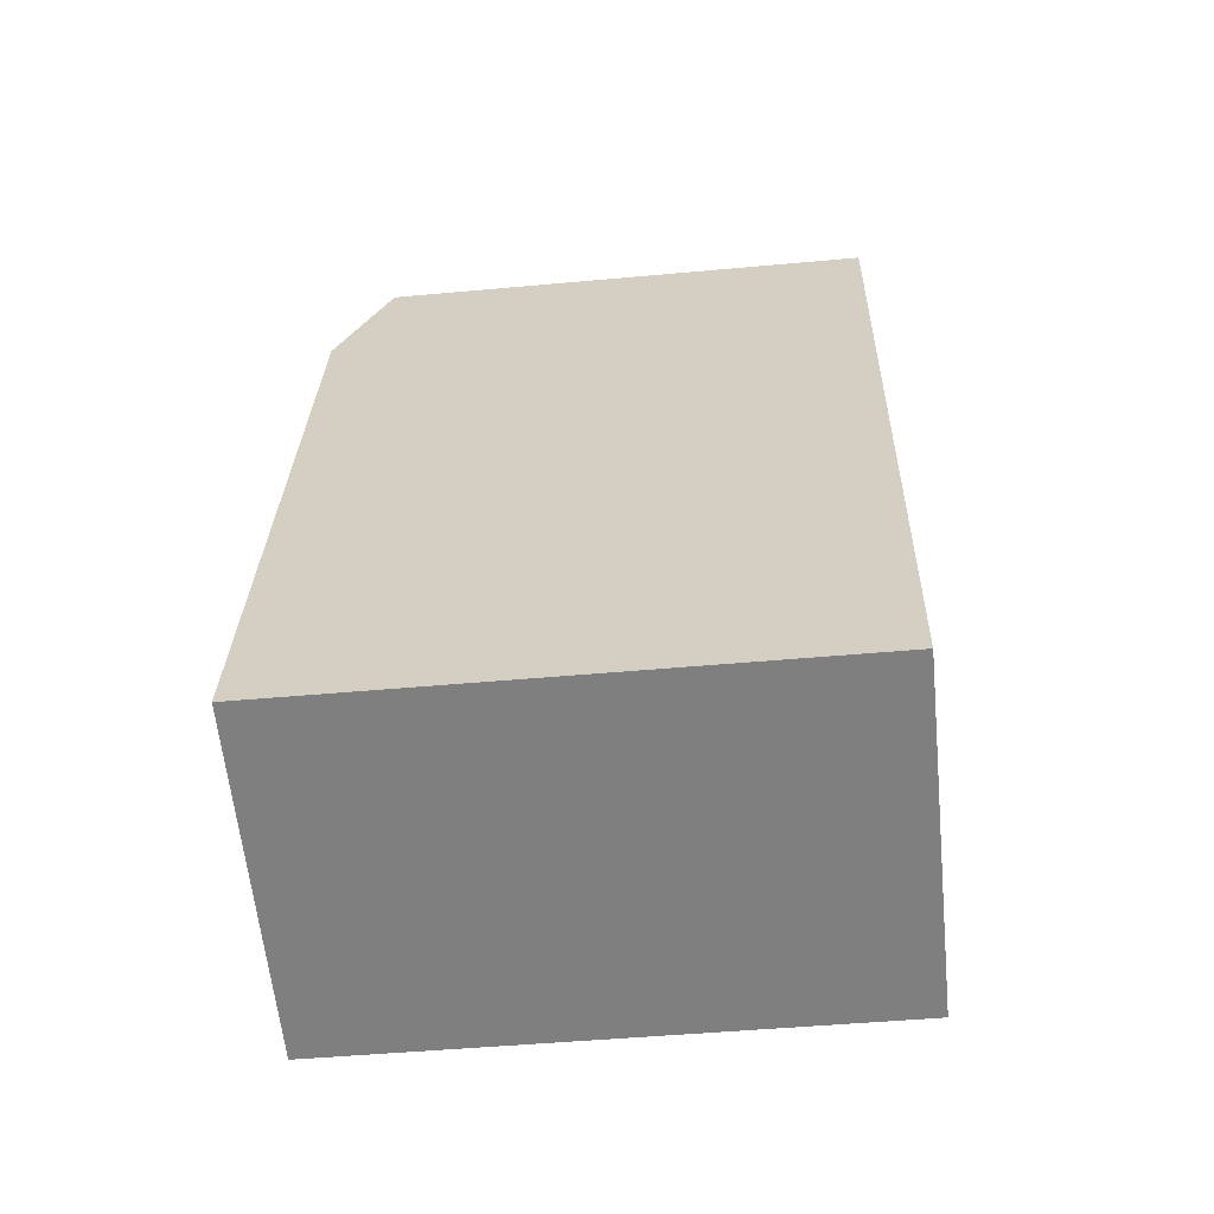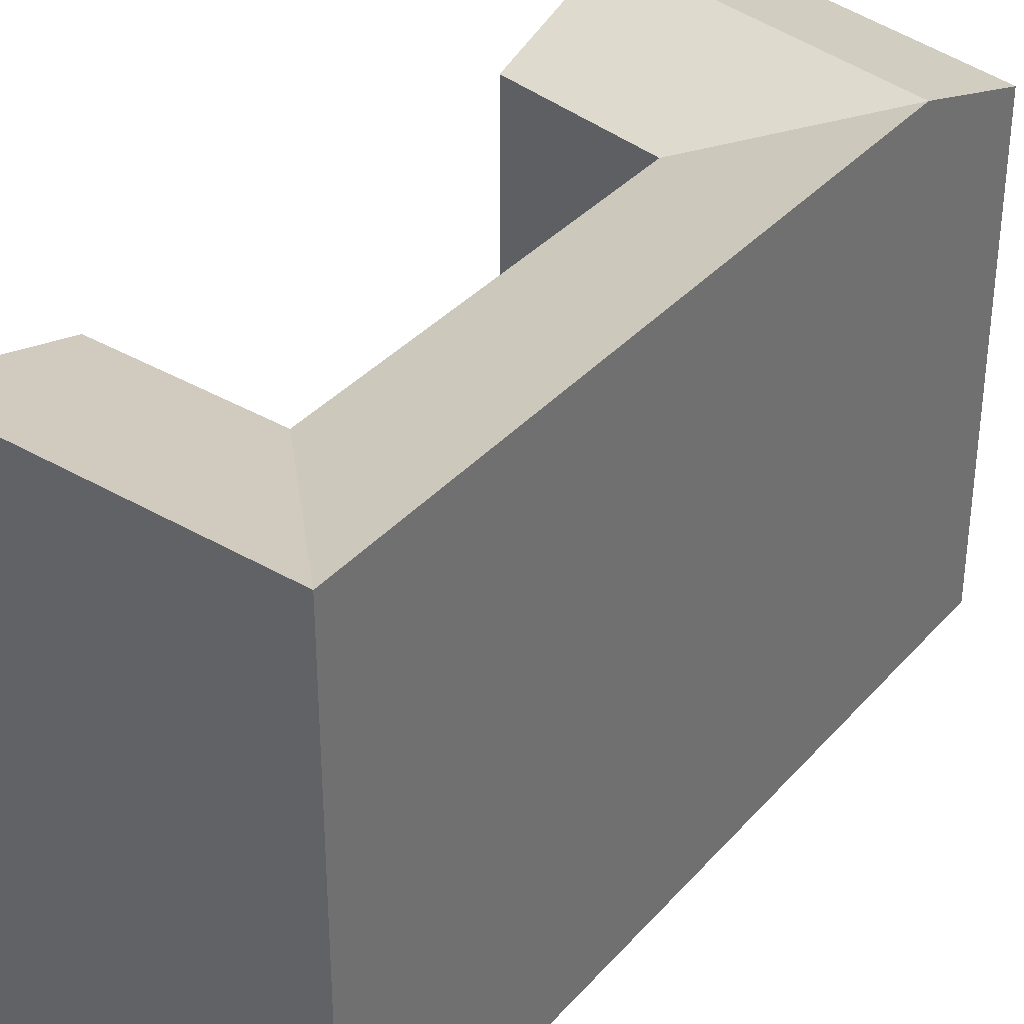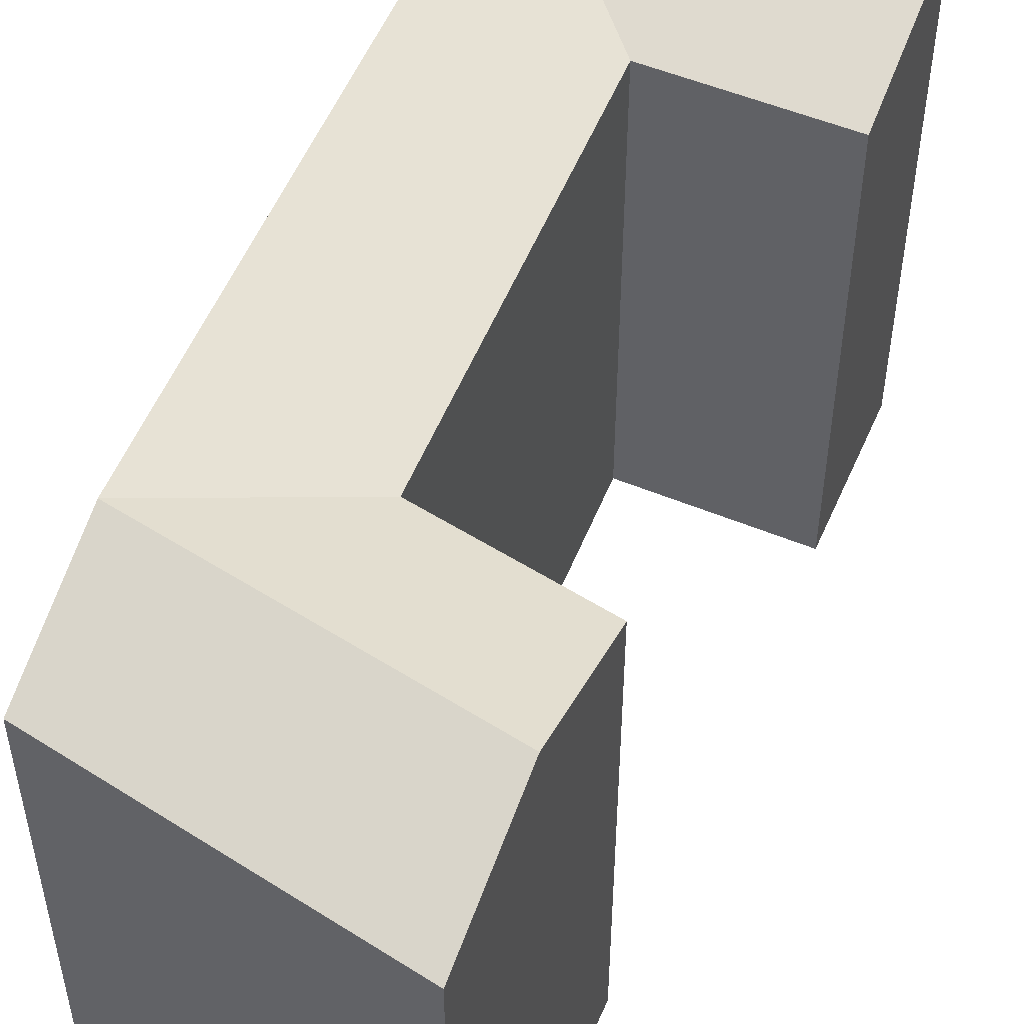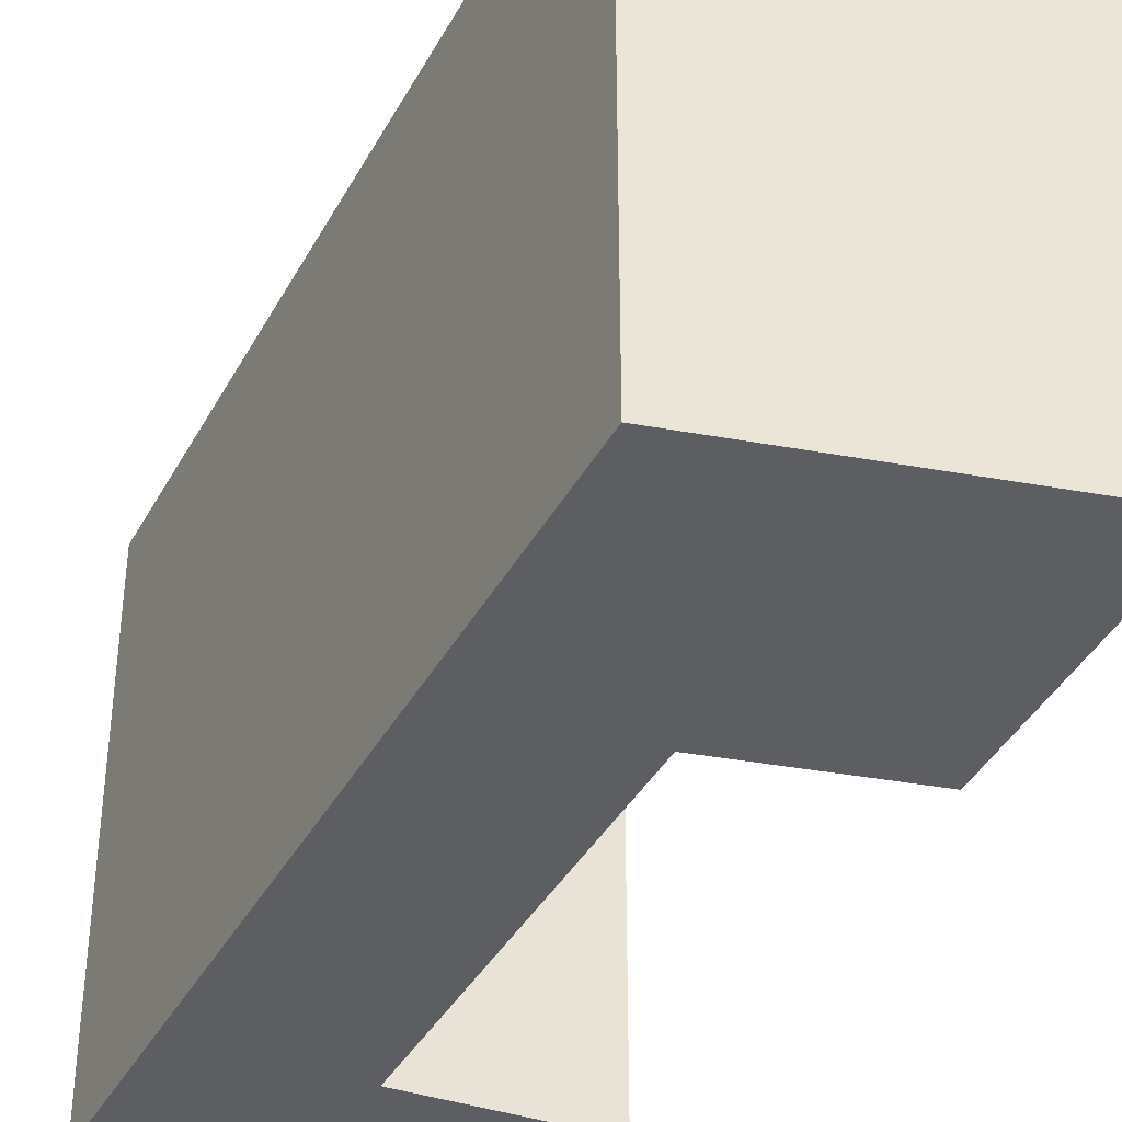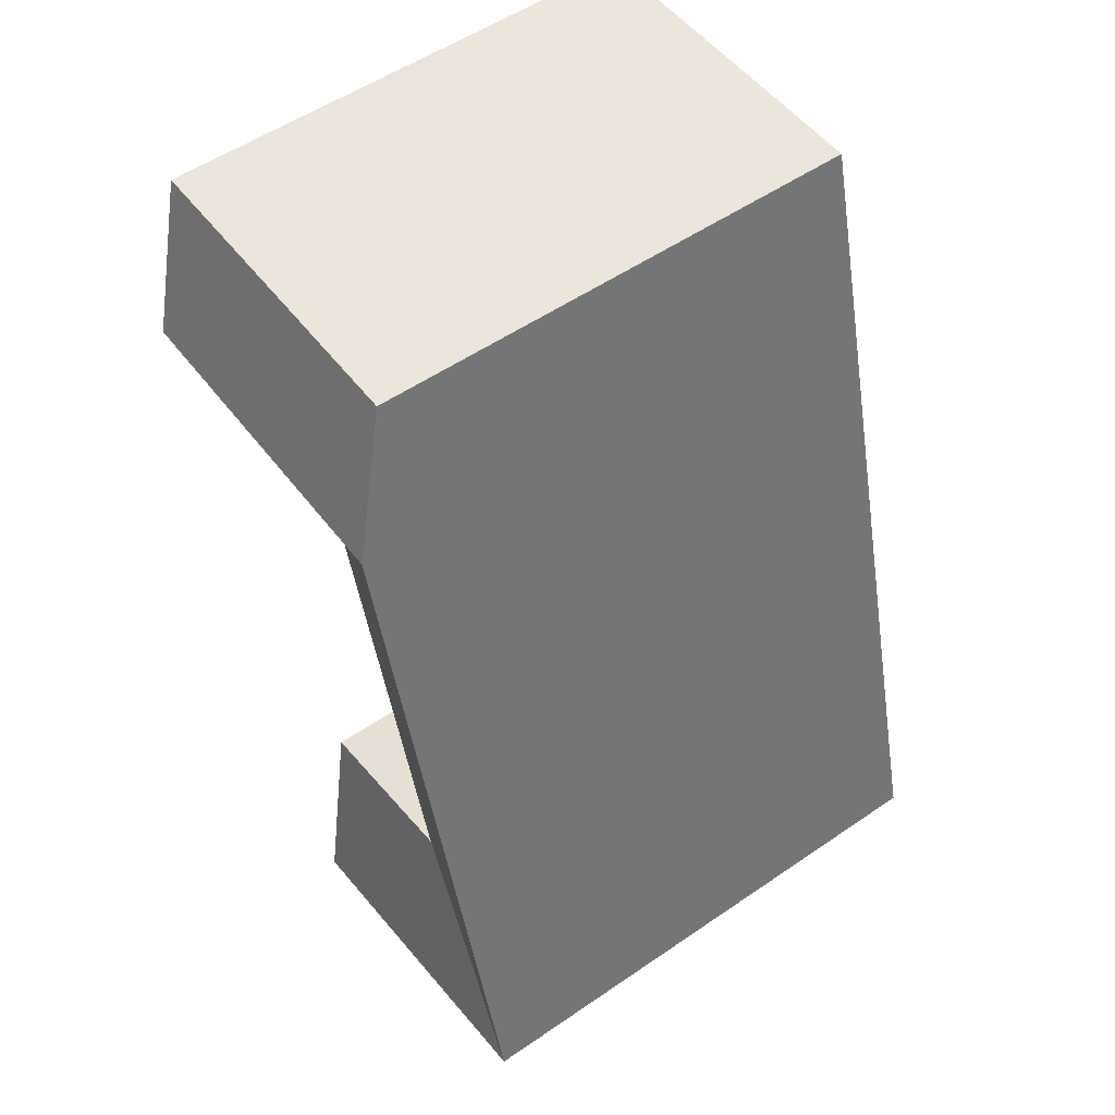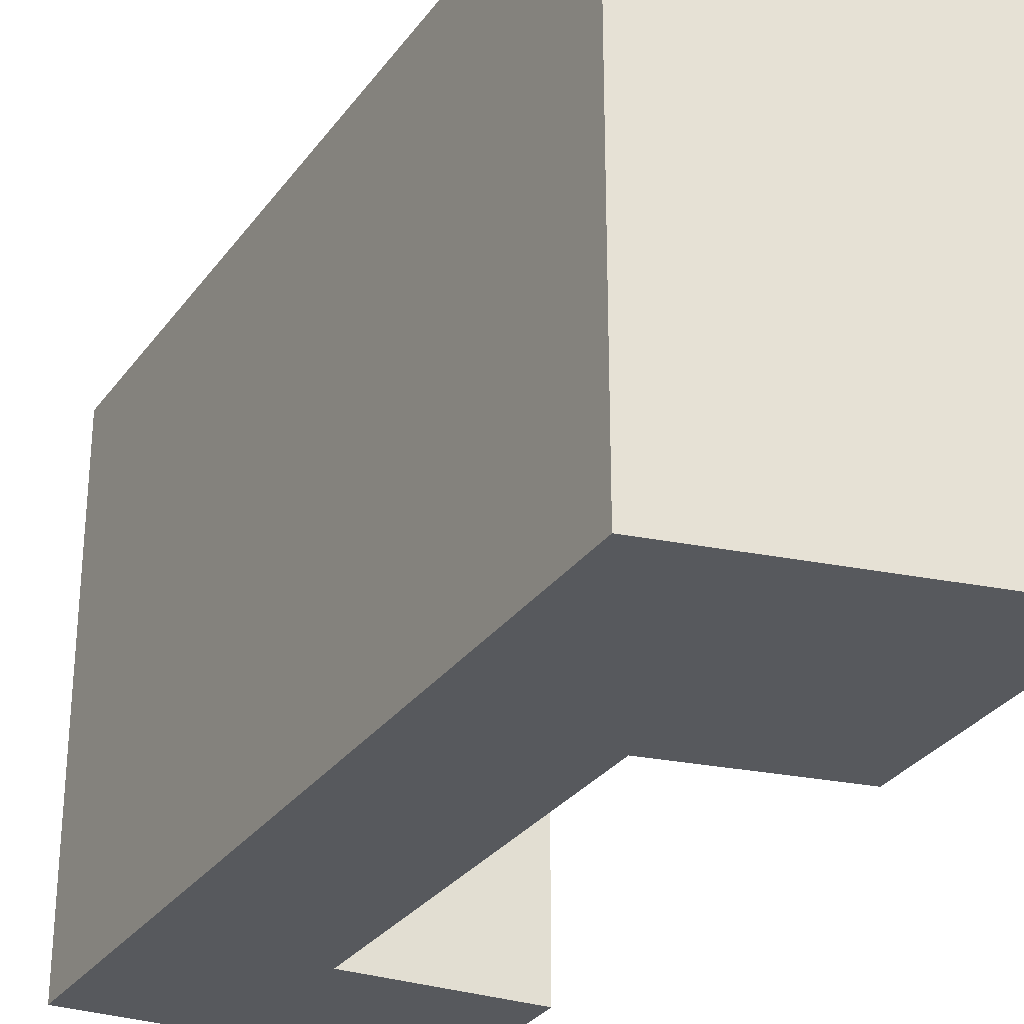
<metadata>
{"format":"obj","ext":"obj","renderer":"f3d","projection":"perspective","resolution":1024,"background":"white","views":[{"elev":-47.6,"azim":-84.1,"up":"+Z"},{"elev":35.6,"azim":-129.8,"up":"+Y"},{"elev":52.4,"azim":36.5,"up":"+Y"},{"elev":-38.6,"azim":-10.9,"up":"+Y"},{"elev":54.3,"azim":-126.0,"up":"+Z"},{"elev":-29.6,"azim":-14.1,"up":"+Y"}]}
</metadata>
<code>
v  5.698 19.67 -1.249
v  12.41 1.665e-16 -2.719
v  5.697 7.644e-17 -1.248
v  12.41 19.67 -2.72
v  13.83 17.86 3.268
v  13.83 -2.001e-16 3.269
v  7.289 17.86 4.702
v  7.288 -2.879e-16 4.702
v  11.35 17.86 19.88
v  17.73 -1.204e-15 19.66
v  11.35 -1.218e-15 19.89
v  17.73 17.86 19.66
v  20.12 -1.82e-15 29.73
v  20.12 17.86 29.73
v  18.92 19.67 24.69
v  14.04 17.86 29.94
v  14.03 -1.833e-15 29.94
v  1.591 19.67 5.95
v  0 0 0
v  1.591 -3.644e-16 5.951
v  0.0004204 19.67 -0.0006225
v  5.372 19.67 20.1
v  5.372 -1.231e-15 20.1
v  8.06 17.86 30.15
v  8.06 -1.846e-15 30.15
v  6.716 19.67 25.12
v  12.69 19.67 24.91
g defaultobject
f 1 2 3
f 2 1 4
f 2 5 6
f 5 2 4
f 6 7 8
f 7 6 5
f 9 10 11
f 10 9 12
f 12 13 10
f 13 12 14
f 14 12 15
f 13 16 17
f 16 13 14
f 18 19 20
f 19 18 21
f 21 3 19
f 3 21 1
f 22 20 23
f 20 22 18
f 8 9 11
f 9 8 7
f 17 24 25
f 24 17 16
f 24 23 25
f 23 24 22
f 22 24 26
f 2 8 3
f 8 2 6
f 10 17 11
f 17 10 13
f 20 3 8
f 3 20 19
f 8 23 20
f 23 8 11
f 25 11 17
f 11 25 23
f 7 4 1
f 4 7 5
f 12 27 15
f 27 12 9
f 15 16 14
f 16 15 27
f 7 21 18
f 21 7 1
f 7 22 9
f 22 7 18
f 27 24 16
f 24 27 26
f 26 9 22
f 26 27 9

</code>
